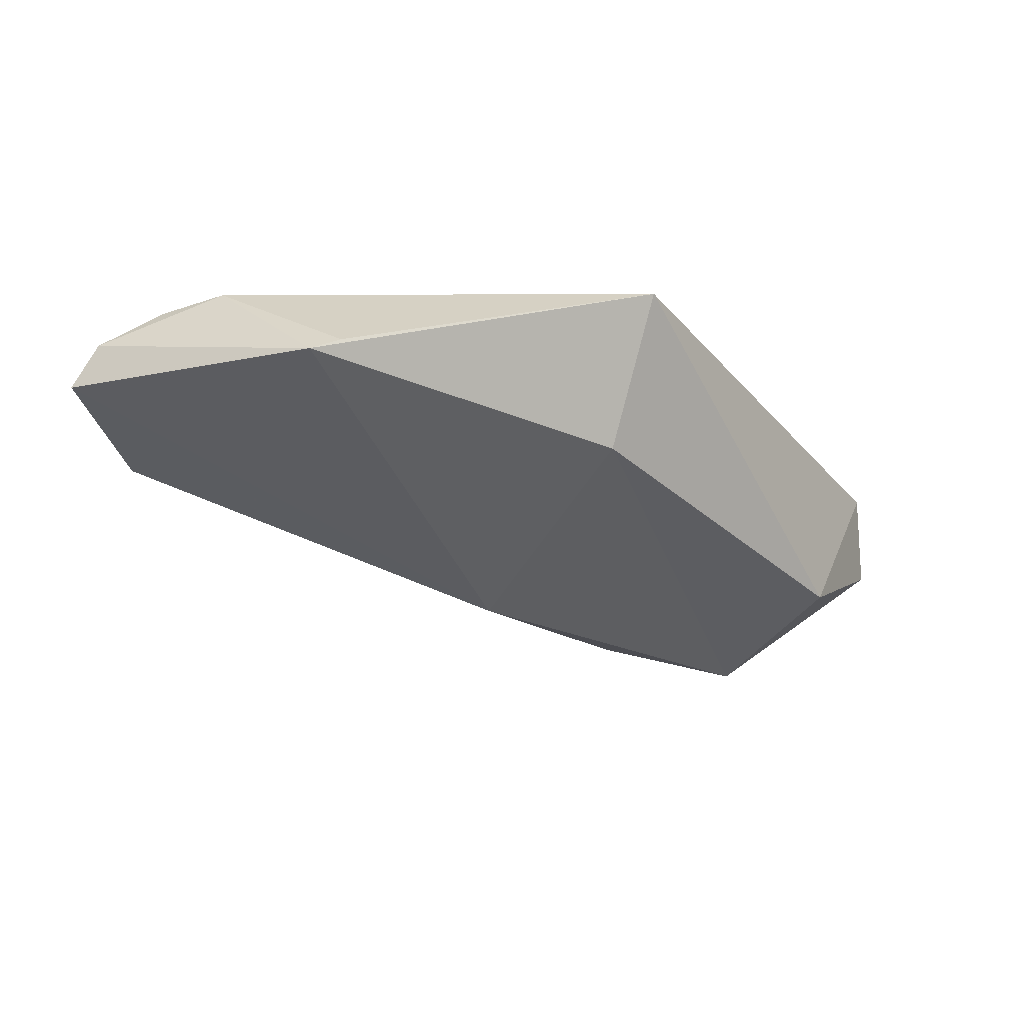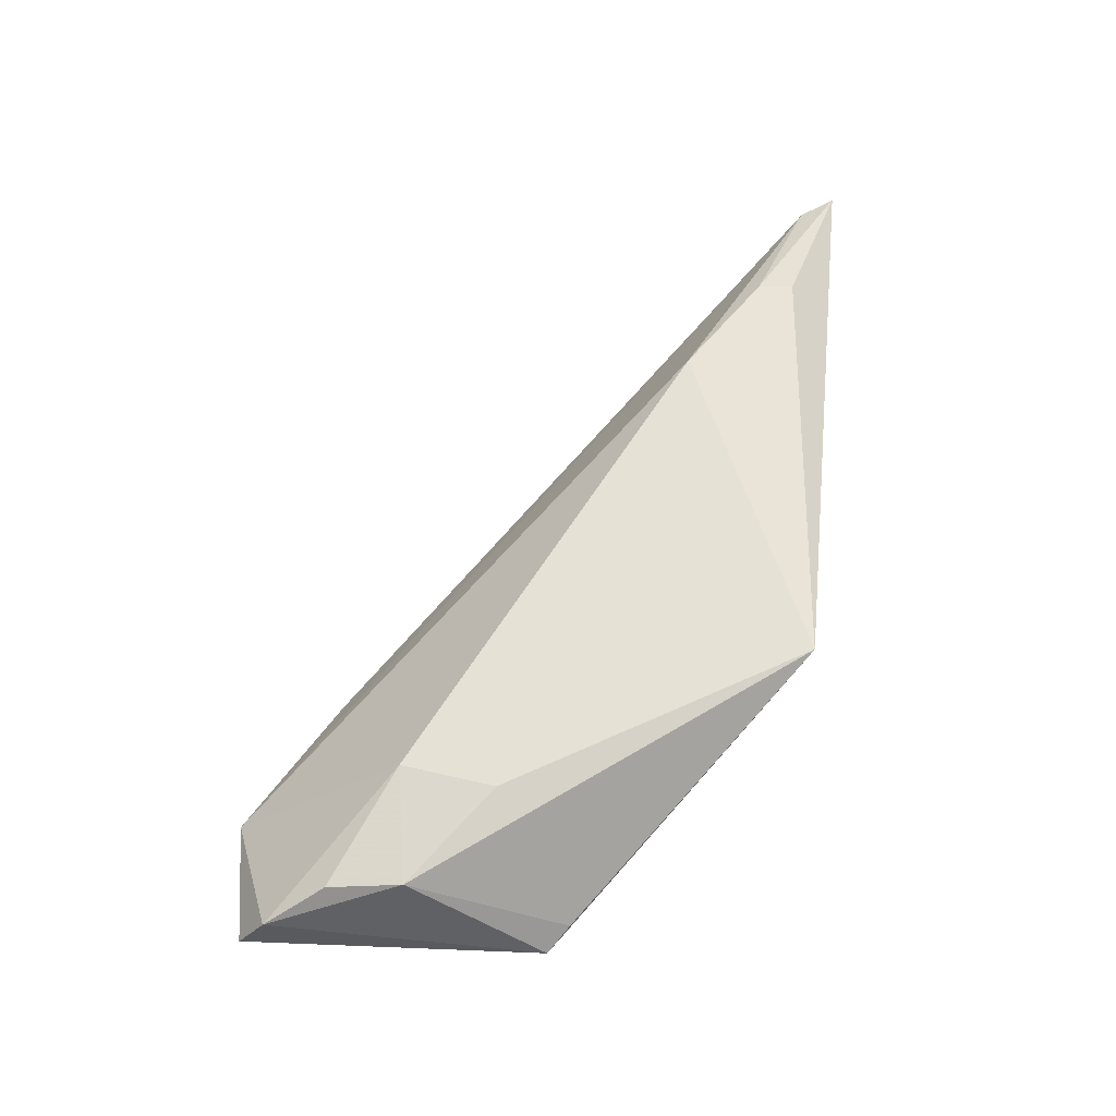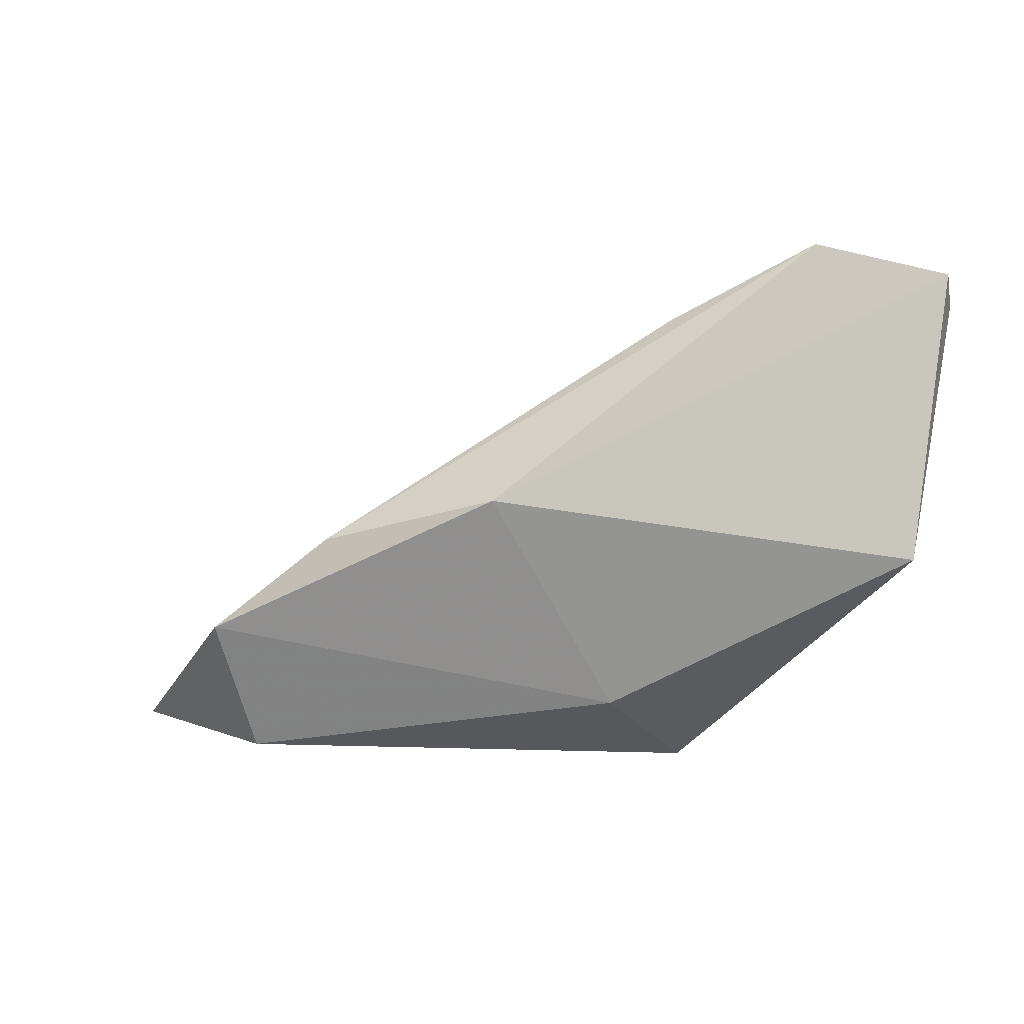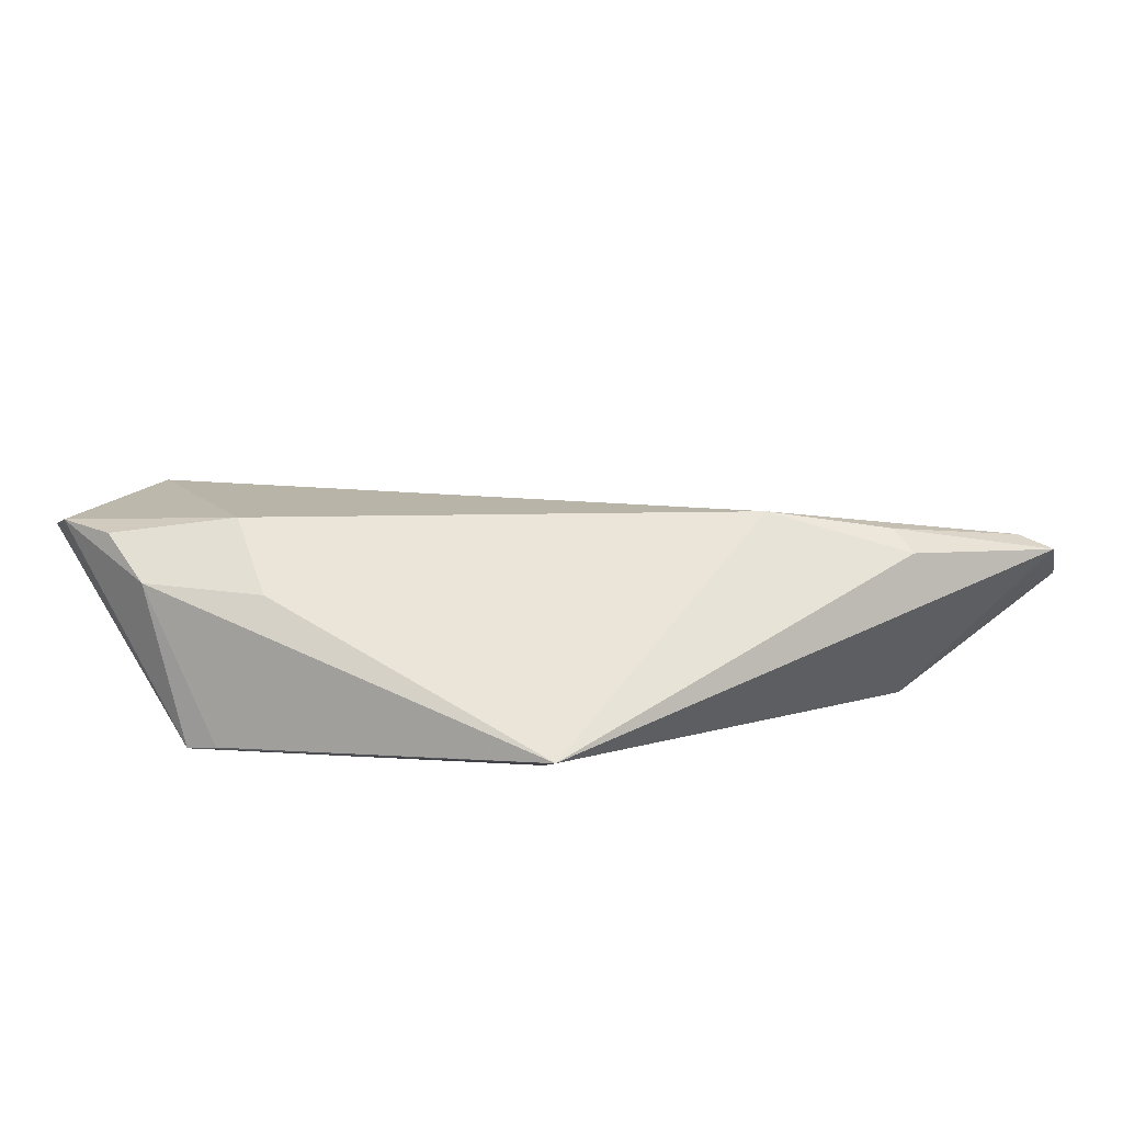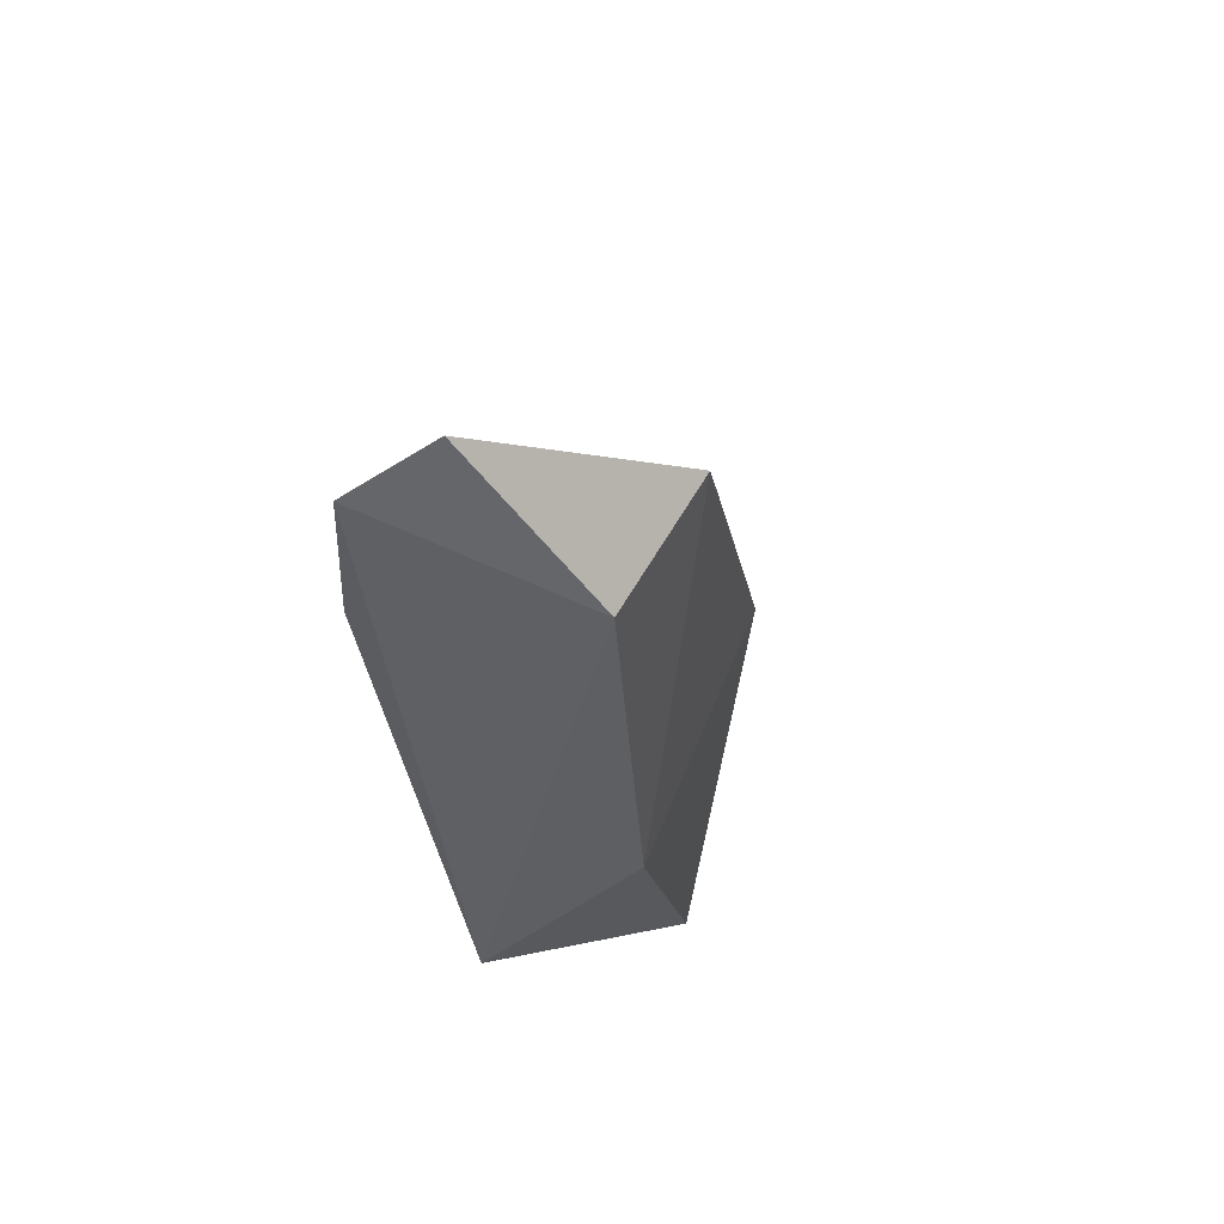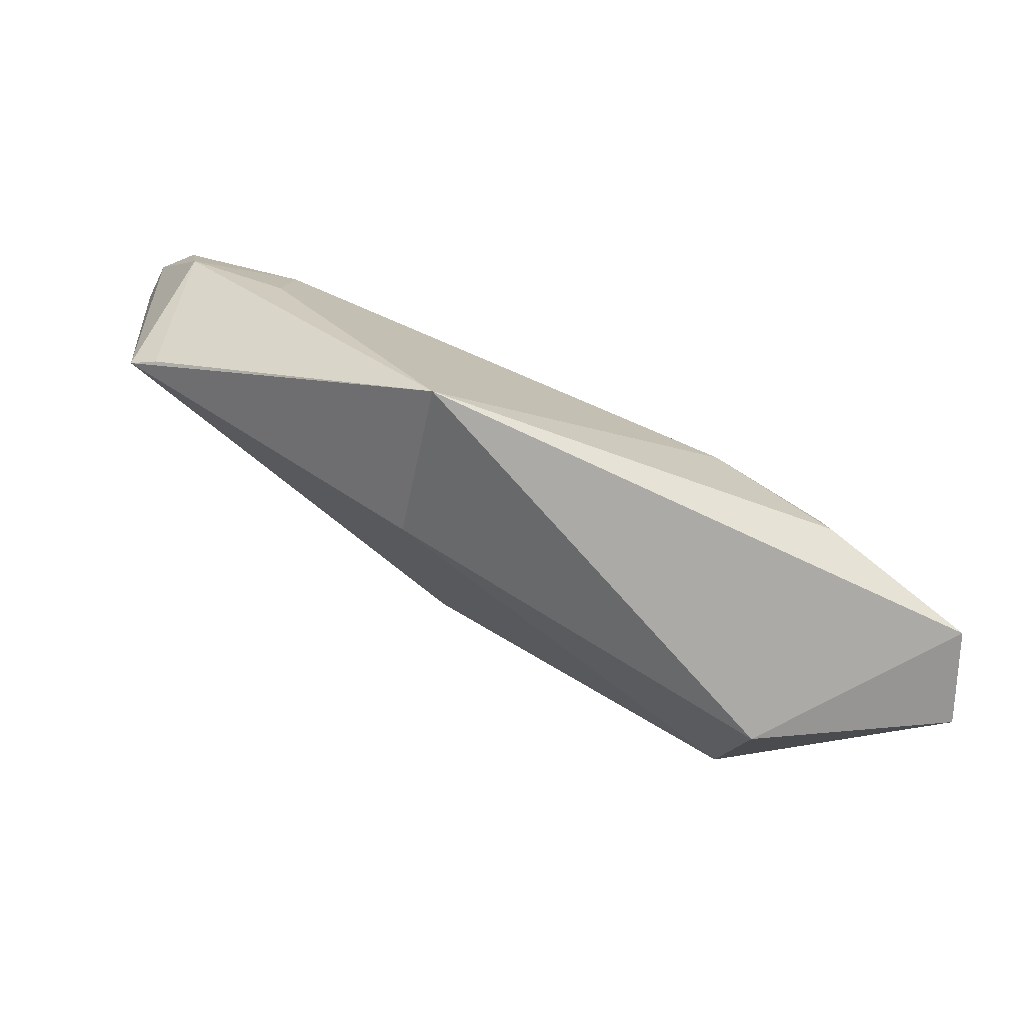
<metadata>
{"format":"obj","ext":"obj","renderer":"f3d","projection":"perspective","resolution":1024,"background":"white","views":[{"elev":-17.9,"azim":-56.0,"up":"+Z"},{"elev":65.0,"azim":-81.4,"up":"+Z"},{"elev":-2.4,"azim":-154.5,"up":"+Y"},{"elev":61.1,"azim":-25.0,"up":"+Z"},{"elev":-41.0,"azim":105.6,"up":"+Y"},{"elev":-74.6,"azim":-18.5,"up":"+Y"}]}
</metadata>
<code>
v -0.05631 -0.028 0.03263
v -0.047 -0.03175 0.02767
v -0.07251 -0.01611 0.02803
v -0.0629 -0.02438 0.02395
v -0.06585 -0.03303 0.03287
v -0.05686 -0.02557 0.0236
v -0.04866 -0.03115 0.03053
v -0.07507 -0.01974 0.03205
v -0.06782 -0.01839 0.02727
v -0.05302 -0.03262 0.02542
v -0.04793 -0.03215 0.03062
v -0.07126 -0.02128 0.03264
v -0.07532 -0.0263 0.0292
v -0.04765 -0.03124 0.02821
v -0.05291 -0.02851 0.02294
v -0.05283 -0.02997 0.03211
v -0.07151 -0.02423 0.03273
v -0.07617 -0.01798 0.03094
v -0.07643 -0.01714 0.02957
v -0.06533 -0.03103 0.02798
v -0.05272 -0.03108 0.03222
v -0.07471 -0.02201 0.03228
v -0.07451 -0.02687 0.02964
f 6 4 3
f 7 3 1
f 9 6 3
f 9 3 7
f 11 2 7
f 11 10 2
f 11 5 10
f 12 1 3
f 14 2 6
f 14 6 9
f 14 9 7
f 14 7 2
f 15 4 6
f 15 6 2
f 15 2 10
f 16 11 7
f 16 7 1
f 17 5 1
f 17 1 12
f 18 12 3
f 18 8 12
f 19 3 4
f 19 4 13
f 19 18 3
f 19 13 18
f 20 10 5
f 20 5 13
f 20 15 10
f 20 13 4
f 20 4 15
f 21 16 1
f 21 1 5
f 21 5 11
f 21 11 16
f 22 17 12
f 22 12 8
f 22 5 17
f 22 18 13
f 22 8 18
f 23 22 13
f 23 13 5
f 23 5 22

</code>
